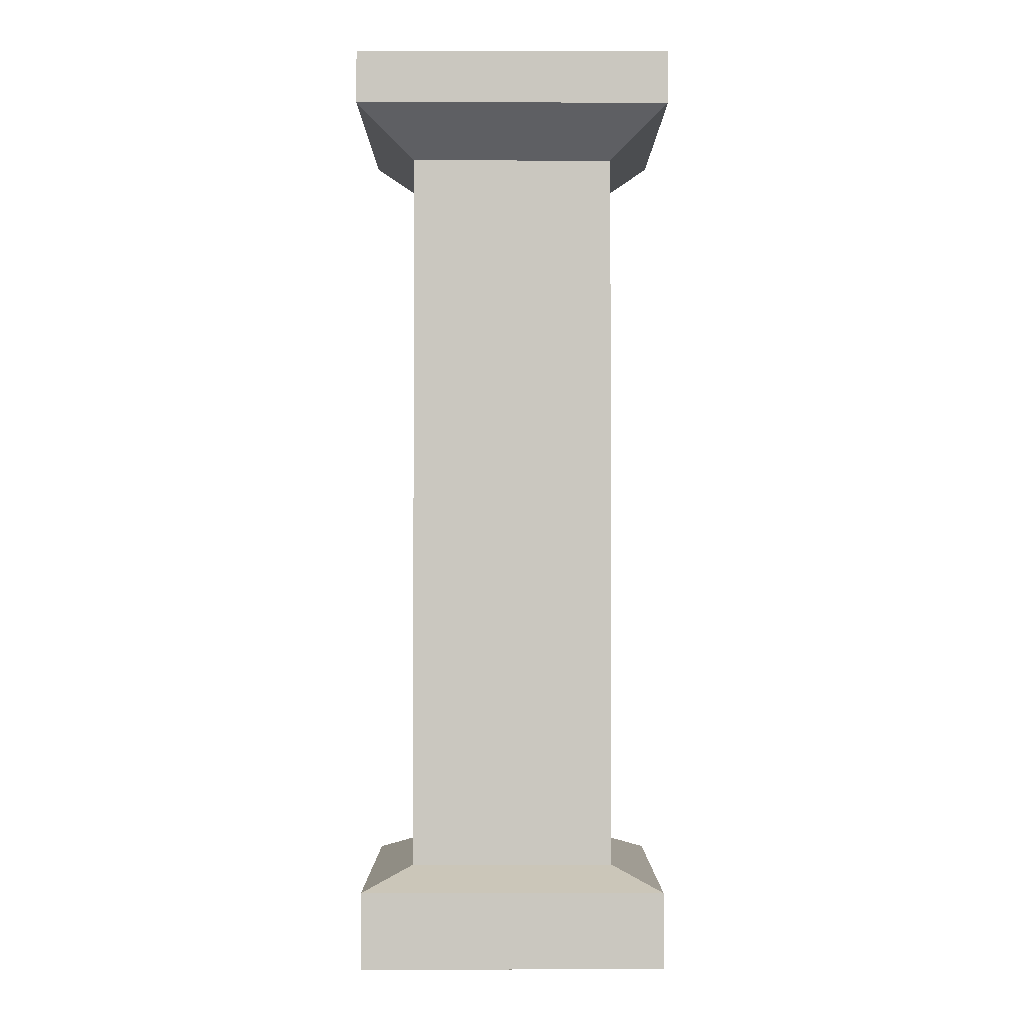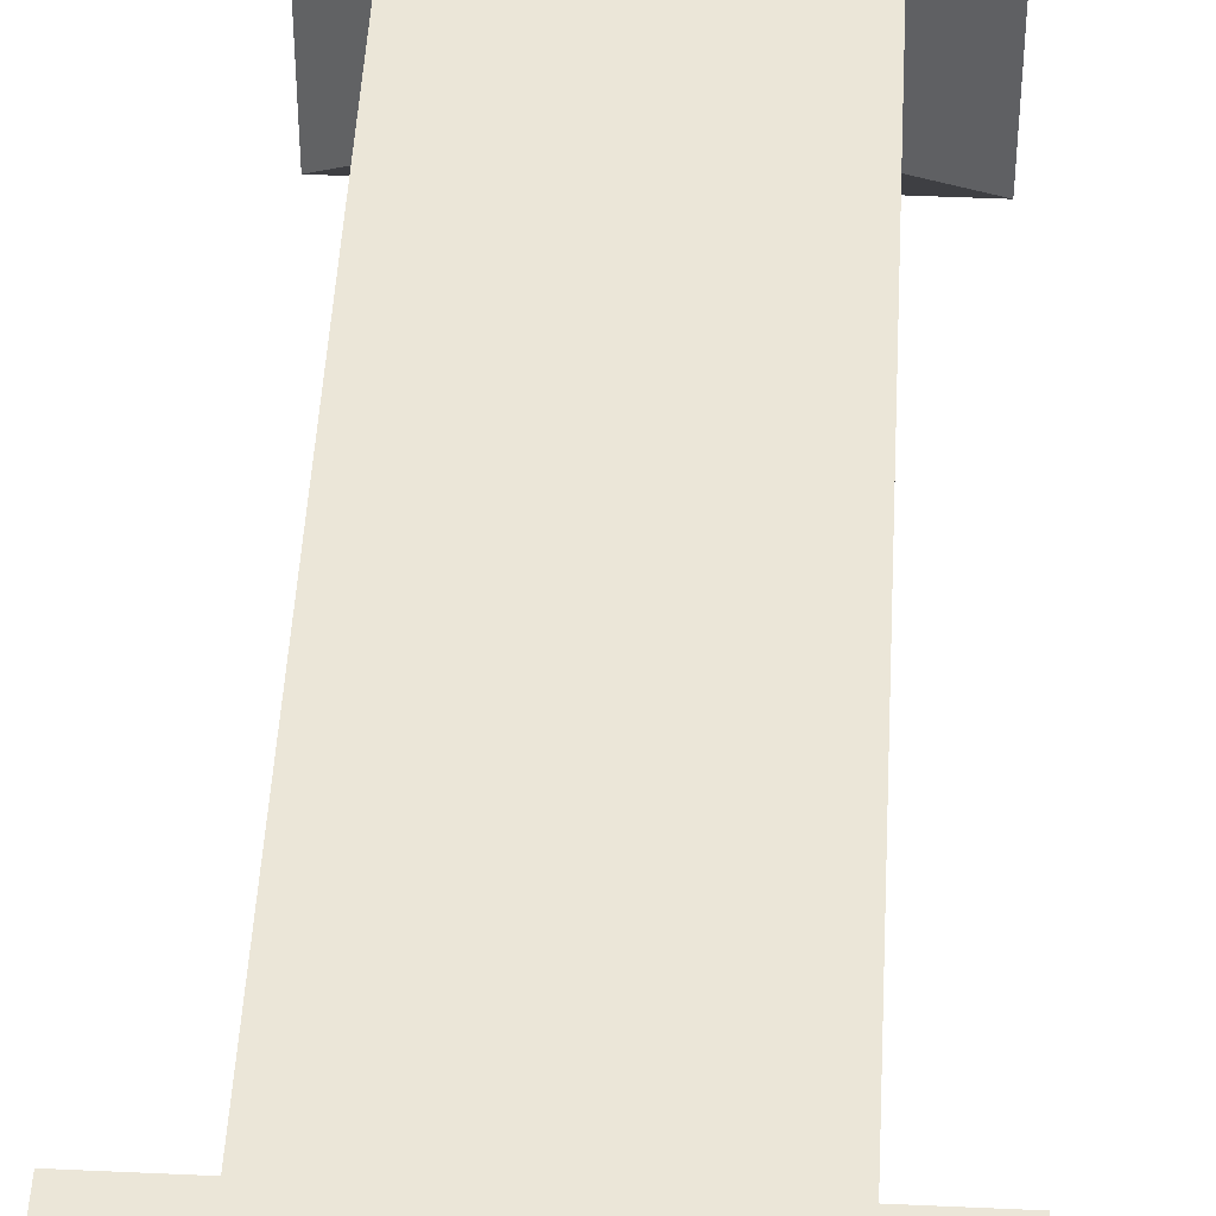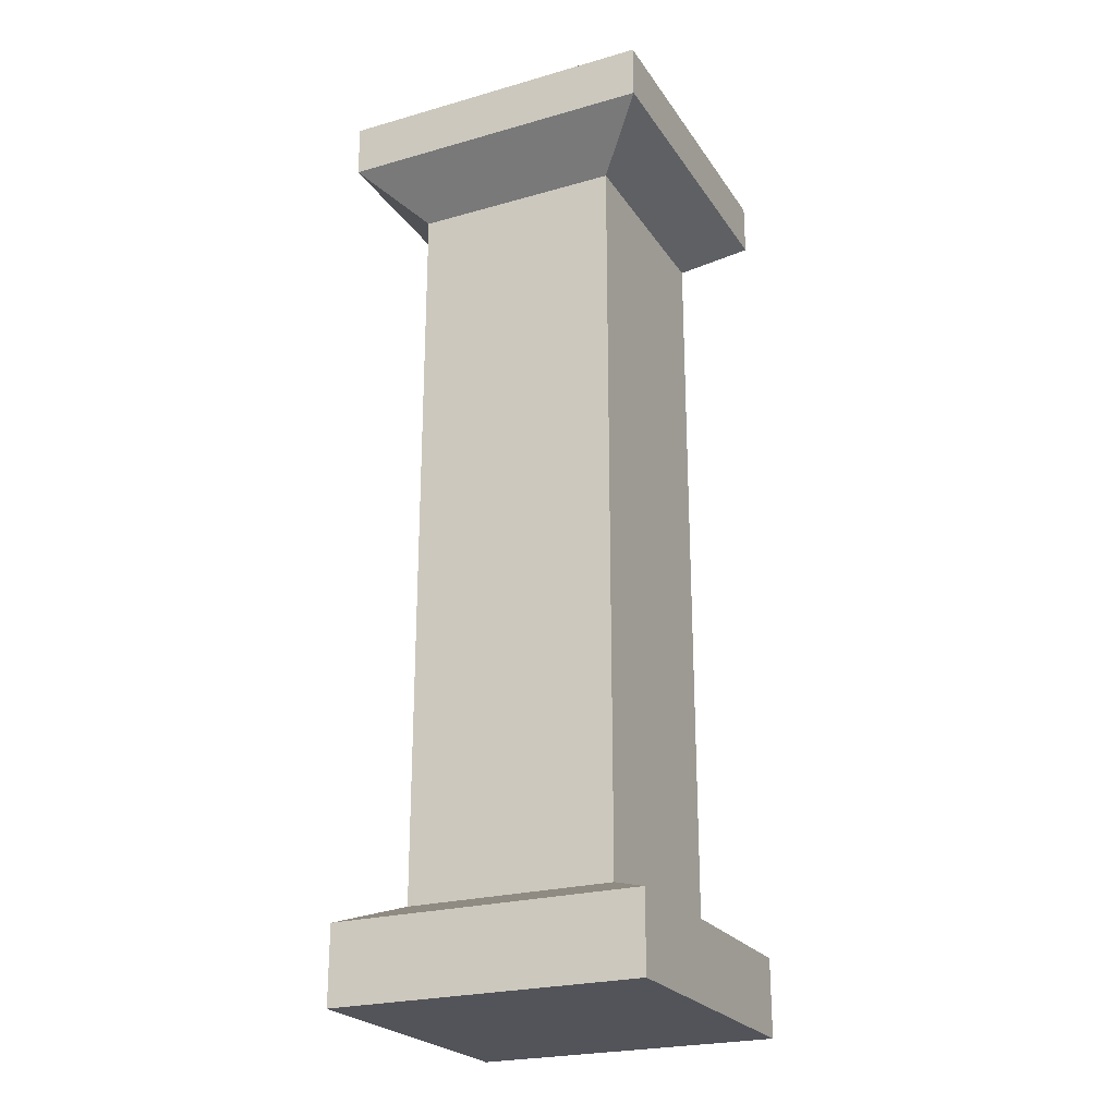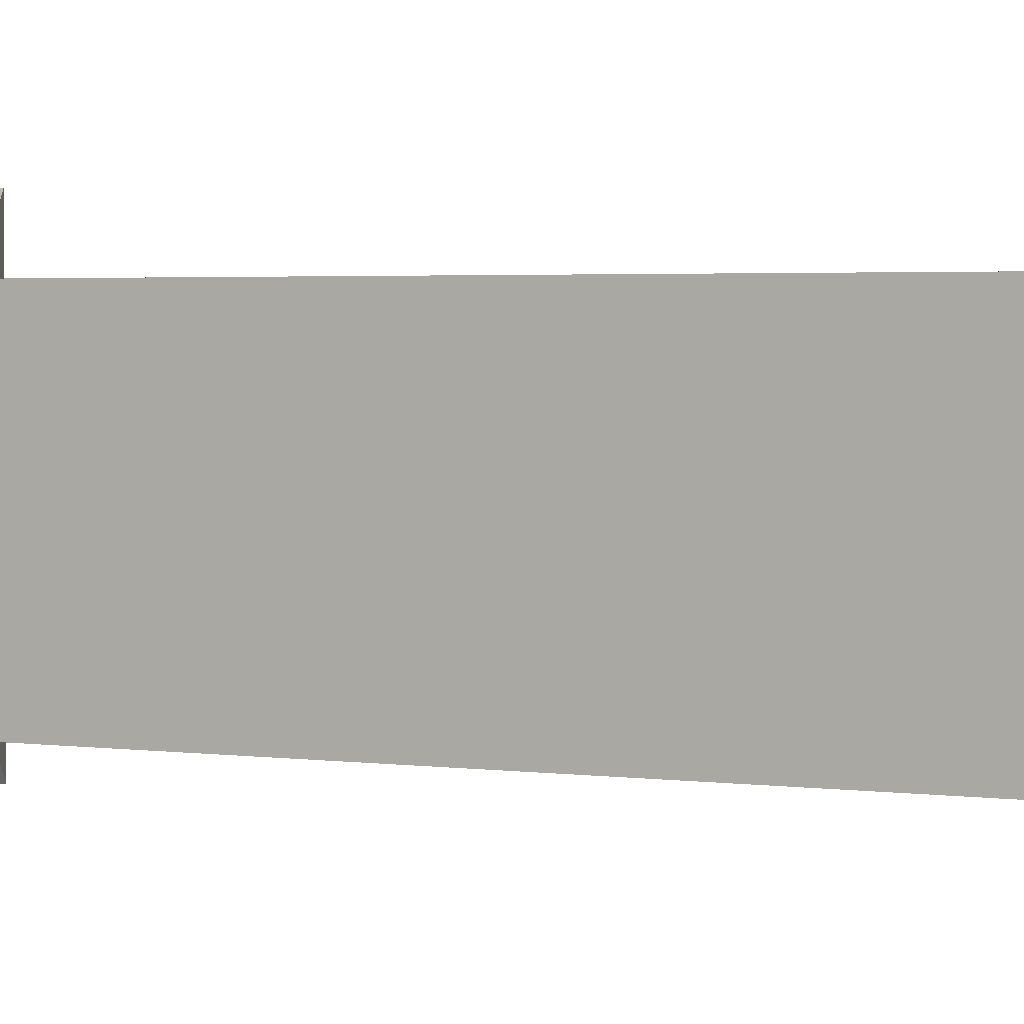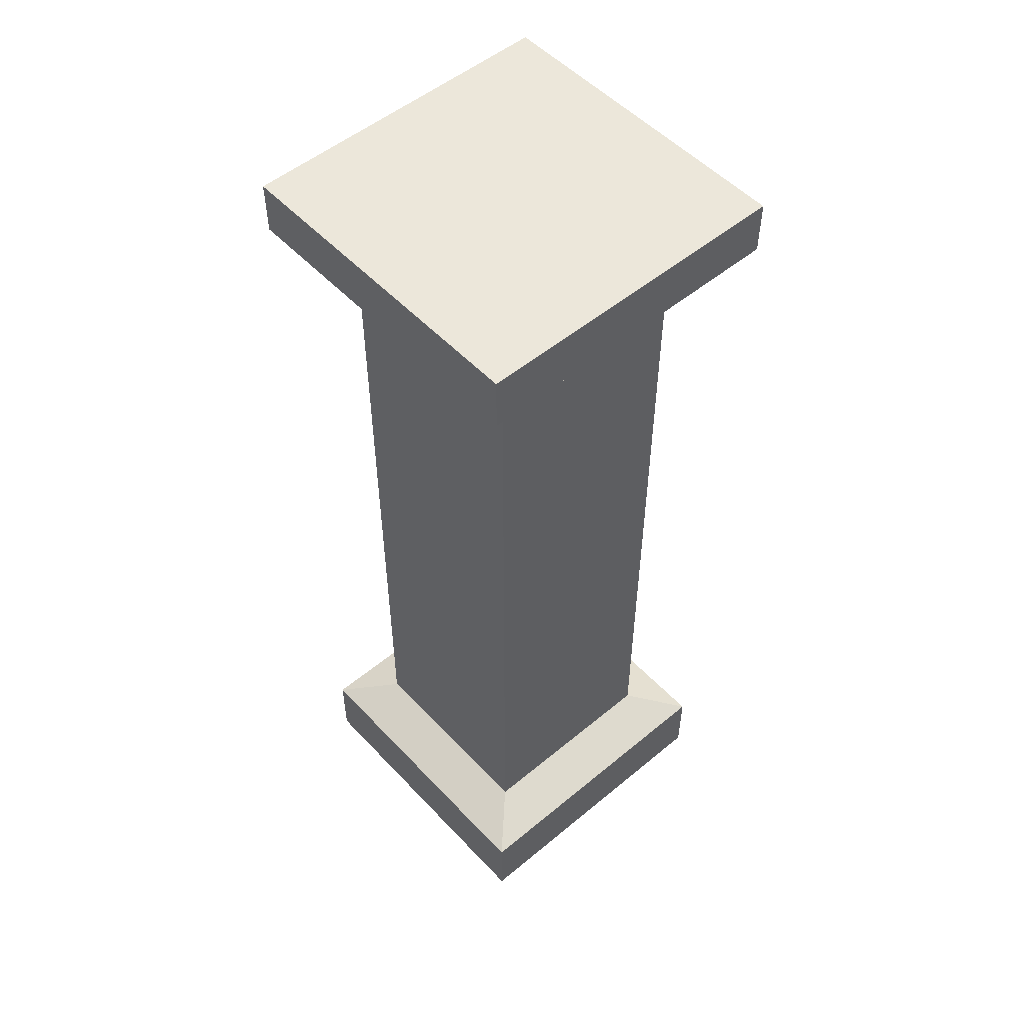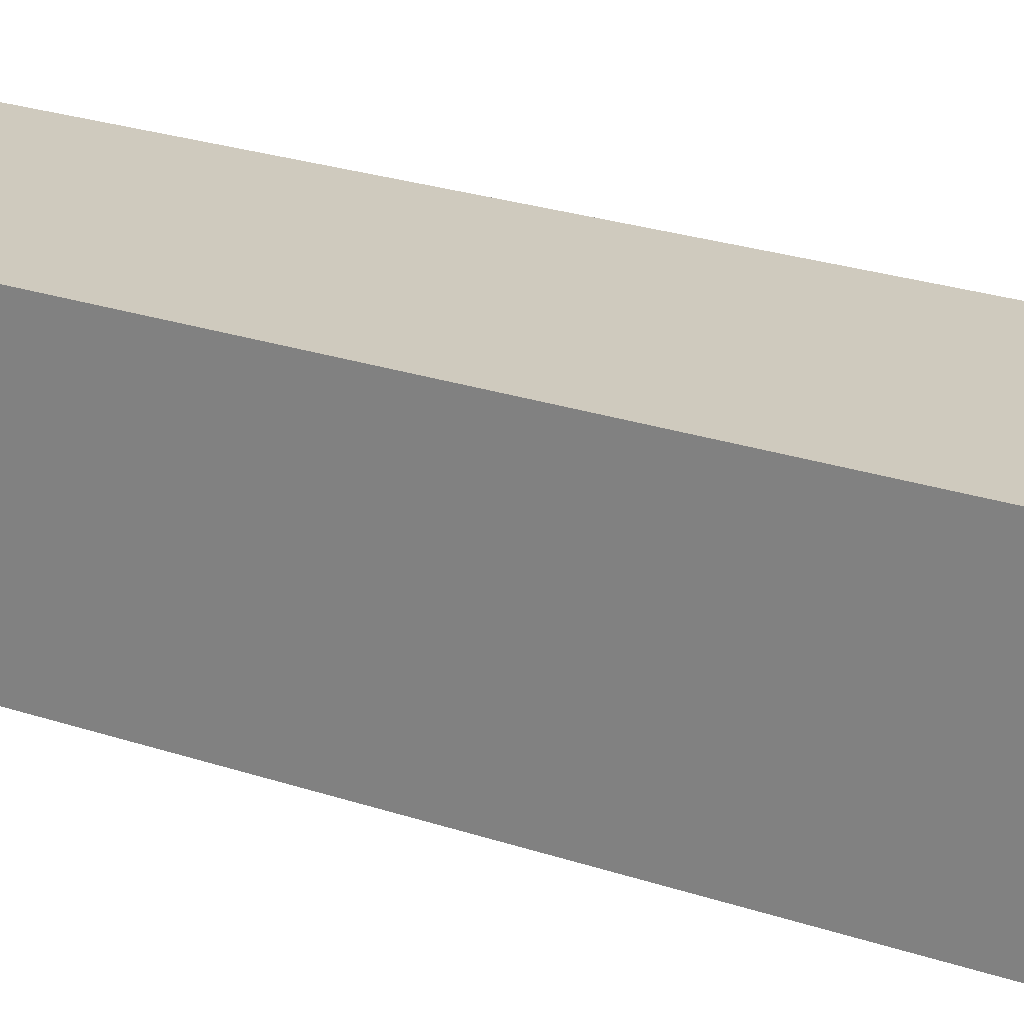
<metadata>
{"format":"obj","ext":"obj","renderer":"f3d","projection":"perspective","resolution":1024,"background":"white","views":[{"elev":-1.6,"azim":179.9,"up":"+Y"},{"elev":46.2,"azim":3.0,"up":"+Z"},{"elev":-23.8,"azim":-154.6,"up":"+Y"},{"elev":2.3,"azim":120.1,"up":"+Z"},{"elev":52.6,"azim":-41.7,"up":"+Y"},{"elev":23.2,"azim":-59.6,"up":"+Z"}]}
</metadata>
<code>
o Box001
v  -19.26 0 10.56
v  -19.26 0 -9.44
v  0.7359 0 -9.44
v  0.7359 0 10.56
v  -19.65 60.93 10.94
v  1.12 60.93 10.94
v  1.12 60.93 -9.824
v  -19.65 60.93 -9.824
v  0.7359 5 10.56
v  -19.26 5 10.56
v  0.7359 5 -9.44
v  -19.26 5 -9.44
v  -2.532 6.346 7.293
v  -16 6.346 7.293
v  -2.532 6.346 -6.172
v  -16 6.346 -6.172
v  -2.532 54.4 7.293
v  -16 54.4 7.293
v  -2.532 54.4 -6.172
v  -16 54.4 -6.172
v  1.12 57.47 10.94
v  -19.65 57.47 10.94
v  1.12 57.47 -9.824
v  -19.65 57.47 -9.824
f 1 2 3
f 3 4 1
f 5 6 7
f 7 8 5
f 1 4 9
f 9 10 1
f 4 3 11
f 11 9 4
f 3 2 12
f 12 11 3
f 2 1 10
f 10 12 2
f 10 9 13
f 13 14 10
f 9 11 15
f 15 13 9
f 11 12 16
f 16 15 11
f 12 10 14
f 14 16 12
f 14 13 17
f 17 18 14
f 13 15 19
f 19 17 13
f 15 16 20
f 20 19 15
f 16 14 18
f 18 20 16
f 18 17 21
f 21 22 18
f 17 19 23
f 23 21 17
f 19 20 24
f 24 23 19
f 20 18 22
f 22 24 20
f 22 21 6
f 6 5 22
f 21 23 7
f 7 6 21
f 23 24 8
f 8 7 23
f 24 22 5
f 5 8 24

</code>
